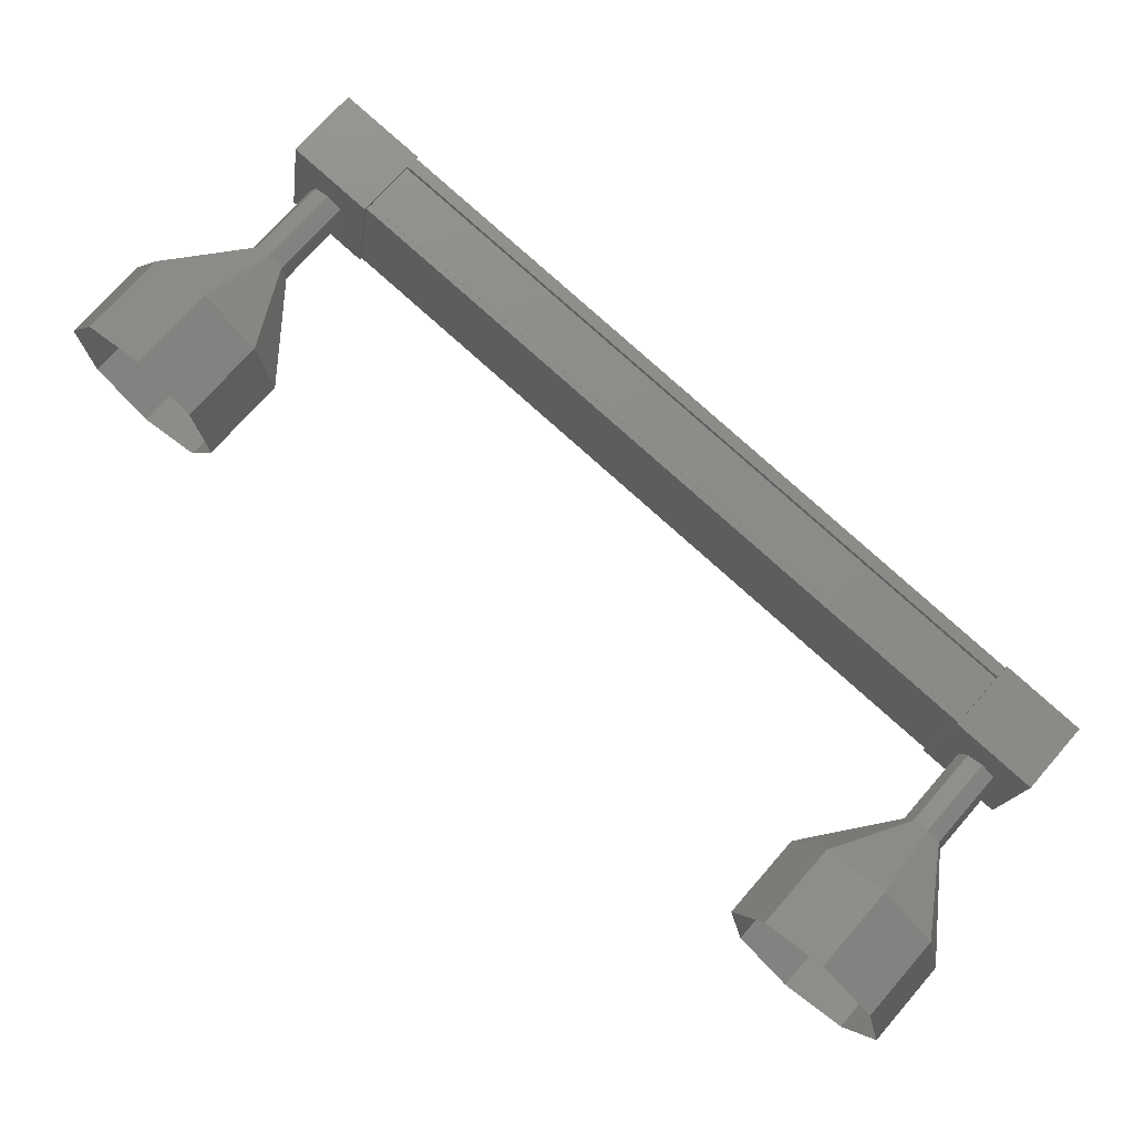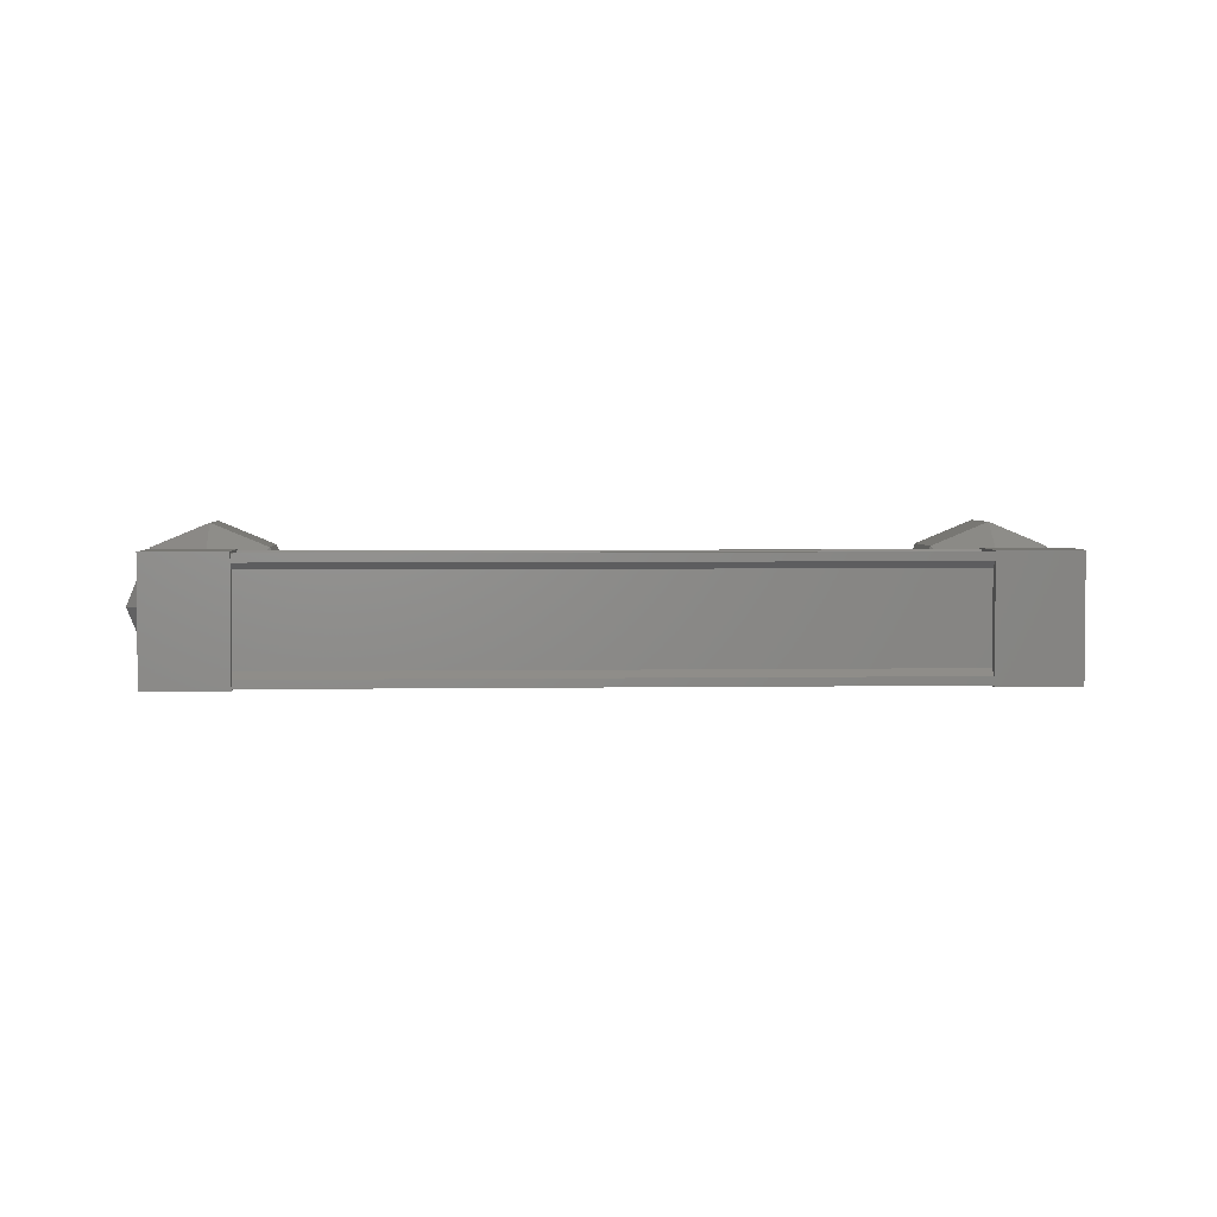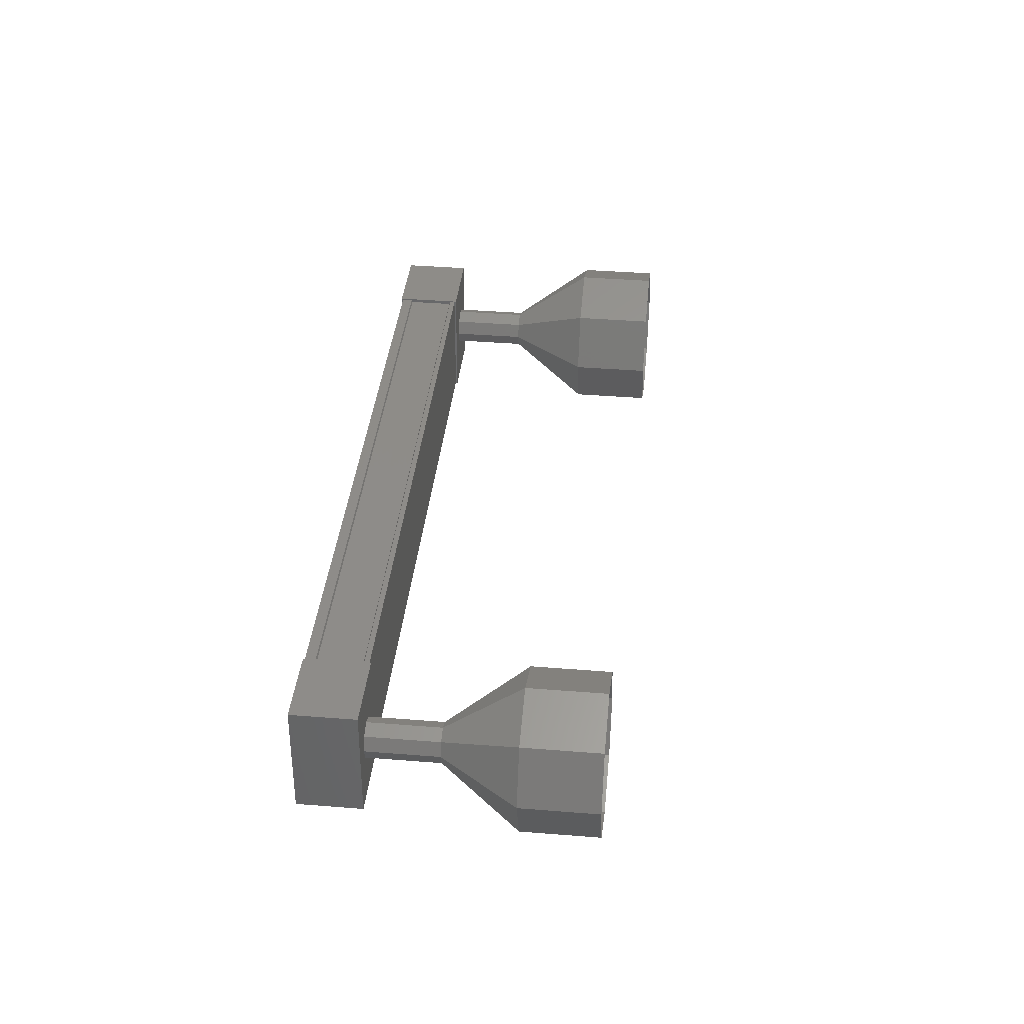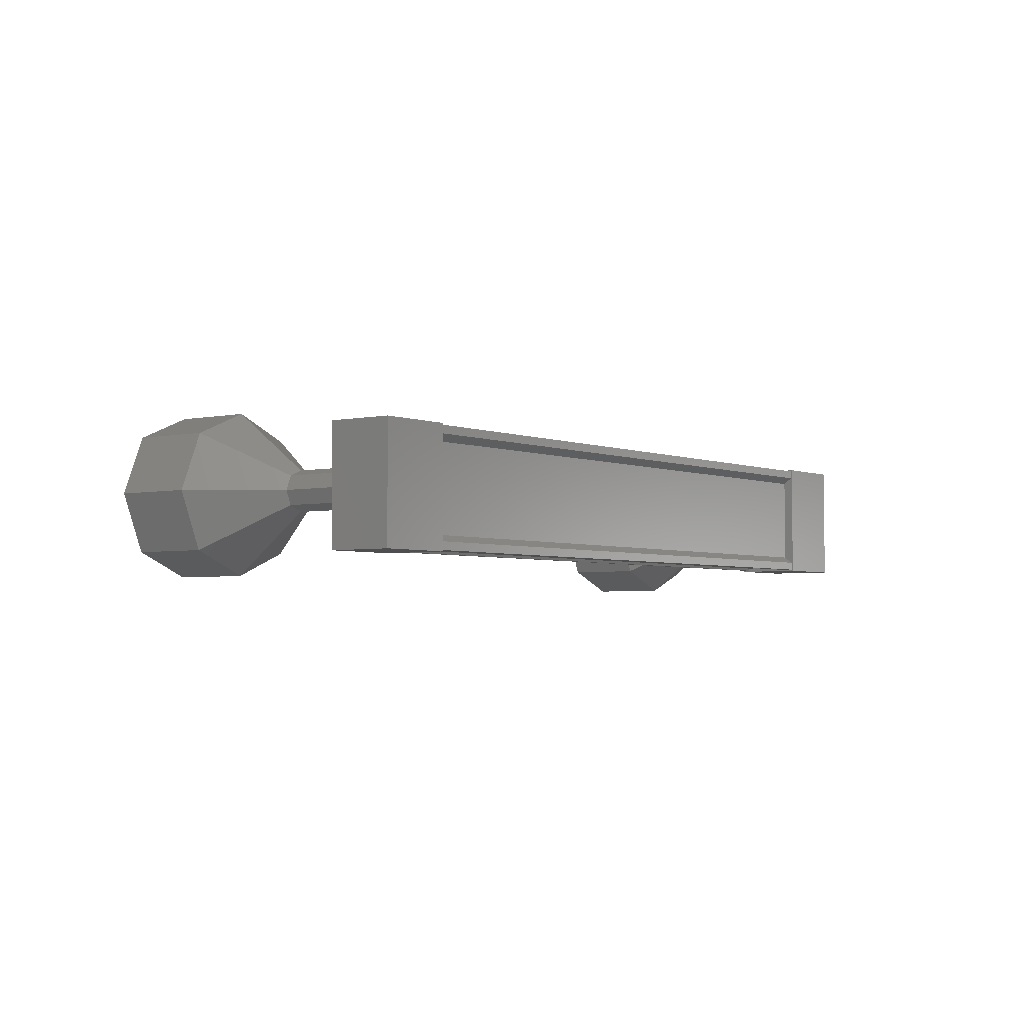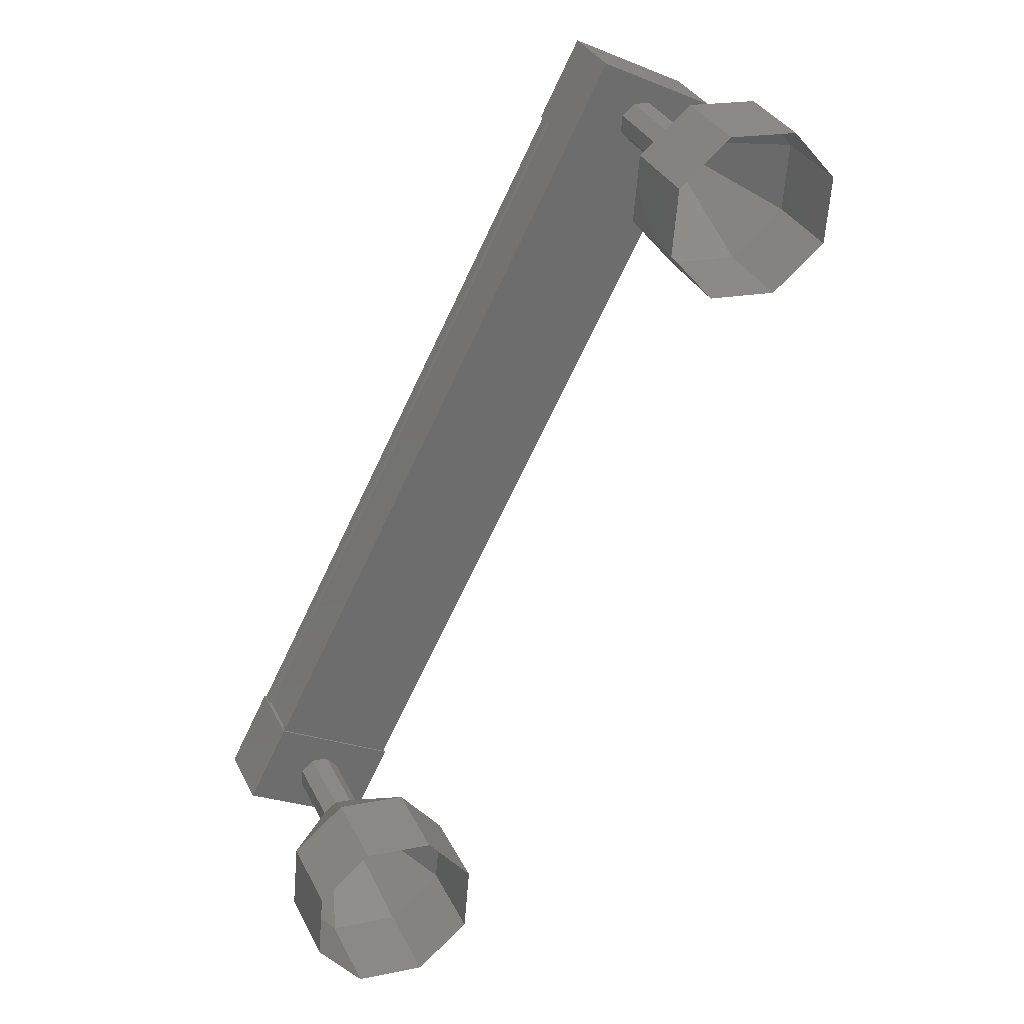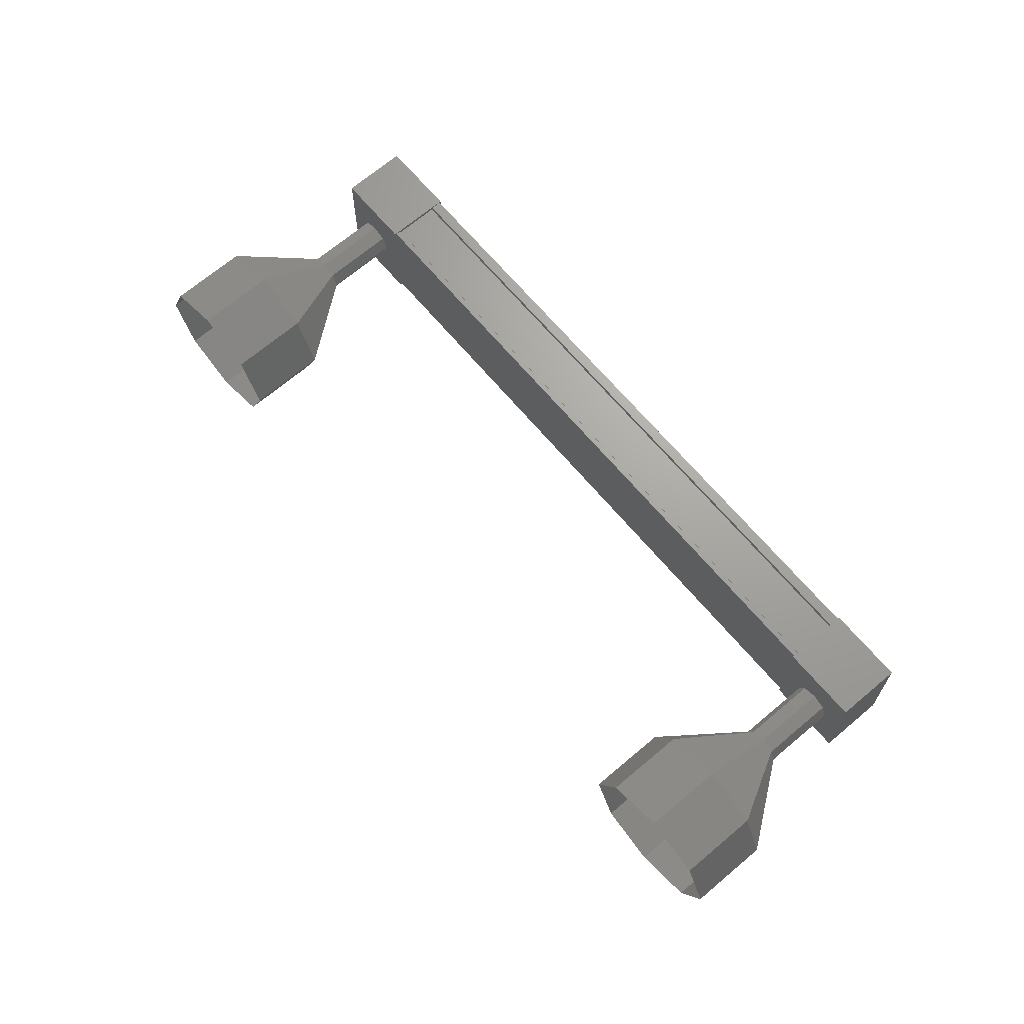
<metadata>
{"format":"stl","ext":"stl","renderer":"f3d","projection":"perspective","resolution":1024,"background":"white","views":[{"elev":-14.2,"azim":173.6,"up":"+Z"},{"elev":3.4,"azim":-44.2,"up":"+Y"},{"elev":37.9,"azim":54.9,"up":"+Y"},{"elev":-3.6,"azim":-94.1,"up":"+Y"},{"elev":-23.6,"azim":55.6,"up":"+Z"},{"elev":68.2,"azim":-171.3,"up":"+Y"}]}
</metadata>
<code>
# stl→obj: 127 verts, 152 faces
v -28.99 -903.9 66.63
v -29.06 -903.9 66.71
v -36.04 -903.9 60.64
v -36.04 -903.8 60.64
v -35.97 -905.1 60.56
v -36.04 -905.1 60.64
v -29.06 -905.1 66.71
v -36.04 -905.2 60.64
v -29.06 -905.2 66.71
v -35.56 -905.2 60.09
v -28.58 -905.2 66.16
v -35.57 -905.2 60.1
v -28.59 -905.2 66.17
v -28.97 -905.2 66.6
v -35.97 -903.9 60.56
v -28.99 -905.1 66.63
v -28.97 -905.2 66.61
v -35.96 -905.2 60.54
v -35.95 -905.2 60.53
v -36.46 -903.7 60.3
v -35.91 -905.3 59.67
v -36.46 -905.3 60.3
v -35.71 -905.3 60.96
v -35.71 -903.7 60.96
v -35.16 -905.3 60.32
v -35.16 -903.7 60.32
v -35.91 -903.7 59.67
v -29.42 -905.3 66.42
v -29.42 -903.7 66.42
v -28.87 -905.3 65.79
v -28.87 -903.7 65.79
v -28.12 -903.7 66.44
v -28.67 -903.7 67.08
v -28.67 -905.3 67.08
v -28.12 -905.3 66.44
v -29.06 -903.8 66.71
v -28.97 -903.8 66.61
v -35.96 -903.8 60.54
v -28.97 -903.8 66.6
v -35.95 -903.8 60.53
v -28.59 -903.8 66.17
v -35.57 -903.8 60.1
v -28.58 -903.8 66.16
v -35.56 -903.8 60.09
v -28.54 -903.8 66.11
v -35.52 -903.8 60.04
v -28.54 -905.2 66.11
v -35.52 -905.2 60.04
v -26.46 -904.5 65.31
v -25.8 -904.5 64.56
v -26.68 -903.8 65.12
v -26.02 -903.8 64.37
v -27.21 -903.5 64.66
v -26.56 -903.5 63.9
v -27.75 -903.8 64.19
v -27.09 -903.8 63.44
v -27.97 -904.5 64
v -27.31 -904.5 63.25
v -27.75 -905.2 64.19
v -27.09 -905.2 63.44
v -27.21 -905.5 64.66
v -26.56 -905.5 63.9
v -26.68 -905.2 65.12
v -26.02 -905.2 64.37
v -35.05 -904.7 59.15
v -35.76 -904.5 59.86
v -35.11 -904.5 59.11
v -35.71 -904.3 59.91
v -35.05 -904.3 59.15
v -35.57 -904.3 60.02
v -34.92 -904.3 59.27
v -35.44 -904.3 60.14
v -34.78 -904.3 59.39
v -35.39 -904.5 60.19
v -34.73 -904.5 59.43
v -35.44 -904.7 60.14
v -34.78 -904.7 59.39
v -35.57 -904.8 60.02
v -34.92 -904.8 59.27
v -35.71 -904.7 59.91
v -34.15 -905.2 57.3
v -35.02 -904.5 57.87
v -34.37 -904.5 57.11
v -34.8 -903.8 58.06
v -34.15 -903.8 57.3
v -34.27 -903.5 58.52
v -33.61 -903.5 57.77
v -33.74 -903.8 58.99
v -33.08 -903.8 58.23
v -33.51 -904.5 59.18
v -32.86 -904.5 58.42
v -33.74 -905.2 58.99
v -33.08 -905.2 58.23
v -34.27 -905.5 58.52
v -33.61 -905.5 57.77
v -34.8 -905.2 58.06
v -35.06 -904.3 59.16
v -34.92 -904.3 59.28
v -34.79 -904.3 59.39
v -34.74 -904.5 59.44
v -34.79 -904.7 59.39
v -34.92 -904.8 59.28
v -35.06 -904.7 59.16
v -28.33 -904.5 66.32
v -27.67 -904.5 65.57
v -28.38 -904.3 66.27
v -27.73 -904.3 65.52
v -28.52 -904.3 66.16
v -27.86 -904.3 65.4
v -28.65 -904.3 66.04
v -28 -904.3 65.29
v -28.71 -904.5 65.99
v -28.05 -904.5 65.24
v -28.65 -904.7 66.04
v -28 -904.7 65.29
v -28.52 -904.8 66.16
v -27.86 -904.8 65.4
v -28.38 -904.7 66.27
v -27.73 -904.7 65.52
v -27.73 -904.7 65.53
v -27.68 -904.5 65.58
v -27.73 -904.3 65.53
v -27.87 -904.3 65.41
v -28 -904.3 65.3
v -28.06 -904.5 65.25
v -28 -904.7 65.3
v -27.87 -904.8 65.41
f 1 2 3
f 3 2 4
f 5 6 7
f 7 6 8
f 8 9 7
f 10 11 12
f 12 11 13
f 13 14 12
f 3 15 1
f 1 15 5
f 5 16 1
f 7 16 5
f 9 8 17
f 17 8 18
f 18 14 17
f 19 14 18
f 12 14 19
f 20 21 22
f 22 21 23
f 23 24 22
f 25 24 23
f 26 24 25
f 25 21 26
f 26 21 27
f 27 21 20
f 20 24 27
f 22 24 20
f 28 29 30
f 30 29 31
f 31 32 30
f 29 32 31
f 33 32 29
f 29 34 33
f 33 34 32
f 32 34 35
f 35 30 32
f 34 30 35
f 28 30 34
f 34 29 28
f 2 36 4
f 4 36 37
f 37 38 4
f 39 38 37
f 40 38 39
f 39 41 40
f 40 41 42
f 42 41 43
f 43 44 42
f 45 44 43
f 46 44 45
f 45 47 46
f 46 47 48
f 48 47 10
f 25 23 21
f 24 26 27
f 47 11 10
f 49 50 51
f 51 50 52
f 52 53 51
f 54 53 52
f 55 53 54
f 54 56 55
f 55 56 57
f 57 56 58
f 58 59 57
f 60 59 58
f 61 59 60
f 60 62 61
f 61 62 63
f 63 62 64
f 64 49 63
f 50 49 64
f 65 66 67
f 67 66 68
f 68 69 67
f 70 69 68
f 71 69 70
f 70 72 71
f 71 72 73
f 73 72 74
f 74 75 73
f 76 75 74
f 77 75 76
f 76 78 77
f 77 78 79
f 79 78 80
f 80 65 79
f 66 65 80
f 81 82 83
f 83 82 84
f 84 85 83
f 86 85 84
f 87 85 86
f 86 88 87
f 87 88 89
f 89 88 90
f 90 91 89
f 92 91 90
f 93 91 92
f 92 94 93
f 93 94 95
f 95 94 96
f 96 81 95
f 82 81 96
f 96 67 82
f 82 67 97
f 97 84 82
f 98 84 97
f 86 84 98
f 98 99 86
f 86 99 88
f 88 99 100
f 100 90 88
f 101 90 100
f 92 90 101
f 101 102 92
f 92 102 94
f 94 102 103
f 103 96 94
f 67 96 103
f 104 105 106
f 106 105 107
f 107 108 106
f 109 108 107
f 110 108 109
f 109 111 110
f 110 111 112
f 112 111 113
f 113 114 112
f 115 114 113
f 116 114 115
f 115 117 116
f 116 117 118
f 118 117 119
f 119 104 118
f 105 104 119
f 120 63 121
f 121 63 49
f 49 122 121
f 51 122 49
f 123 122 51
f 51 53 123
f 123 53 124
f 124 53 55
f 55 125 124
f 57 125 55
f 126 125 57
f 57 59 126
f 126 59 127
f 127 59 61
f 61 120 127
f 63 120 61

</code>
